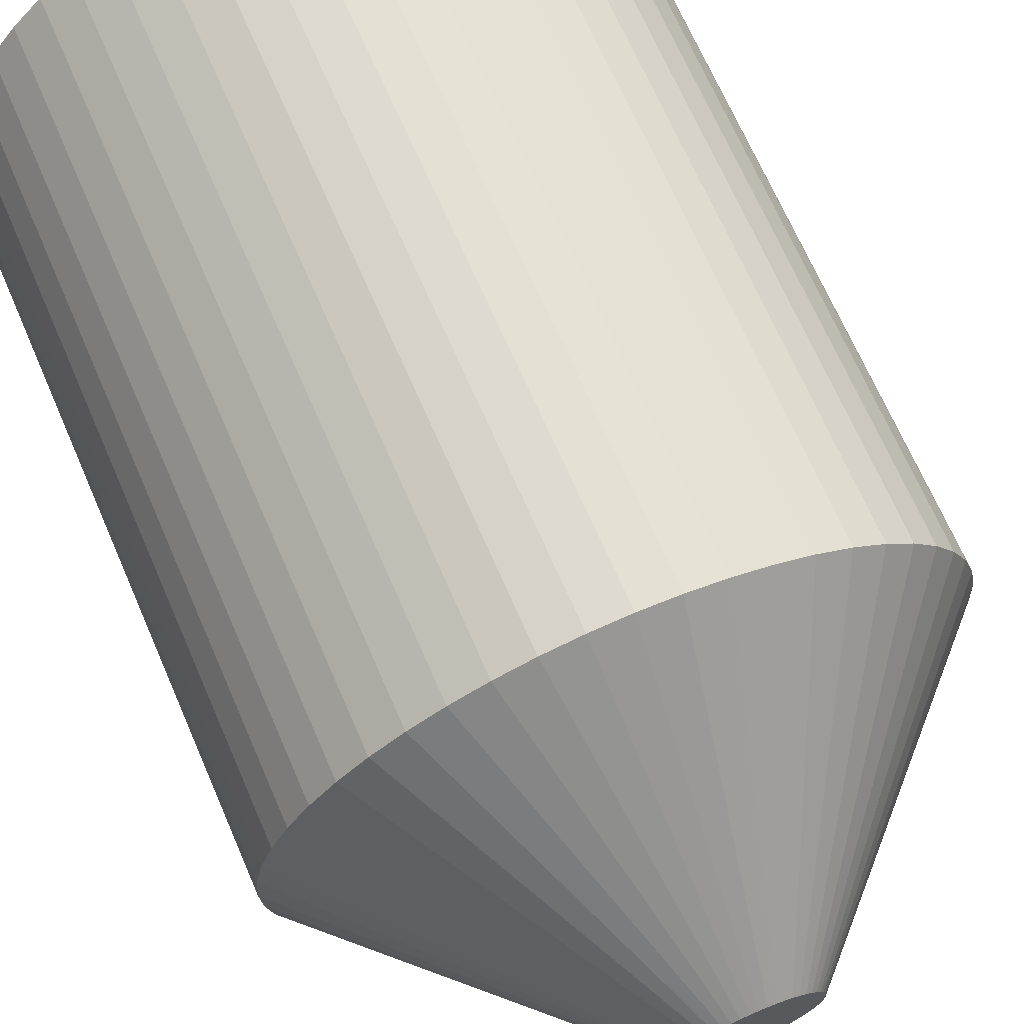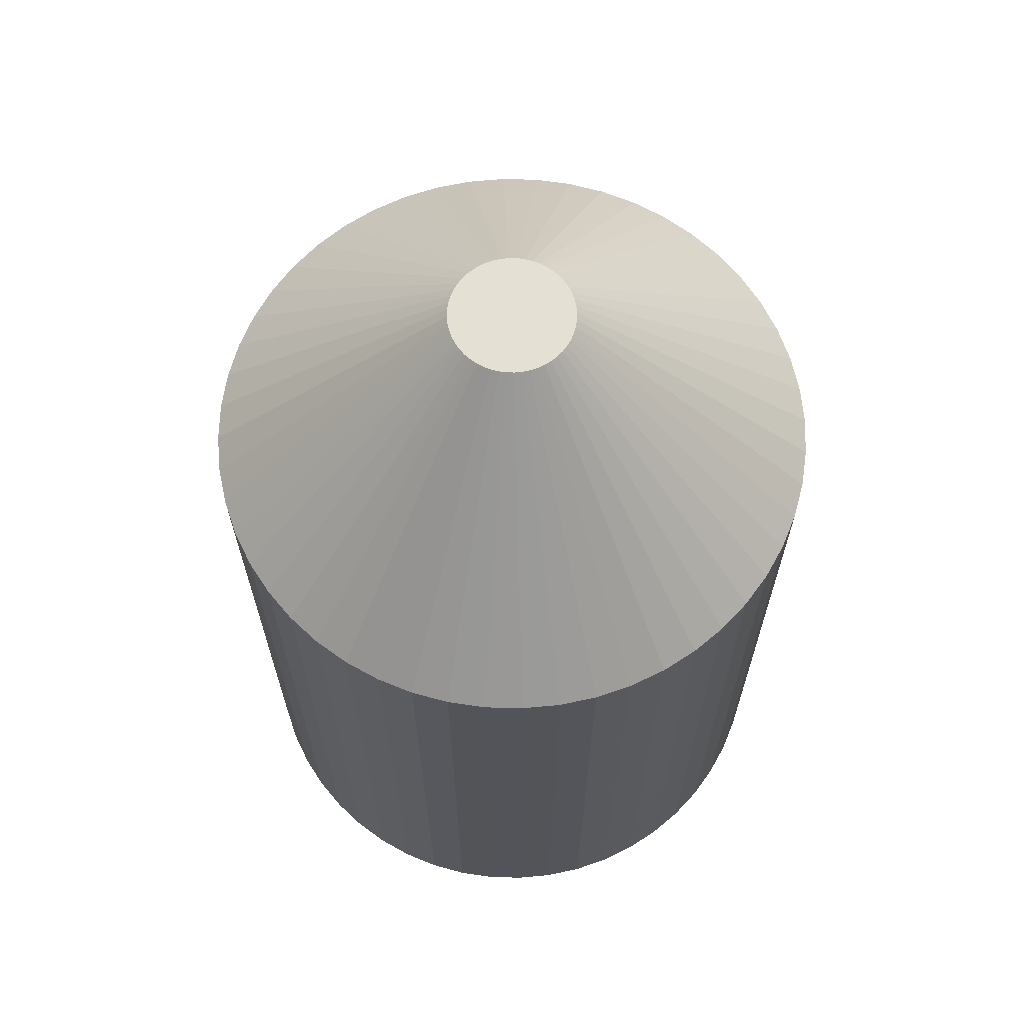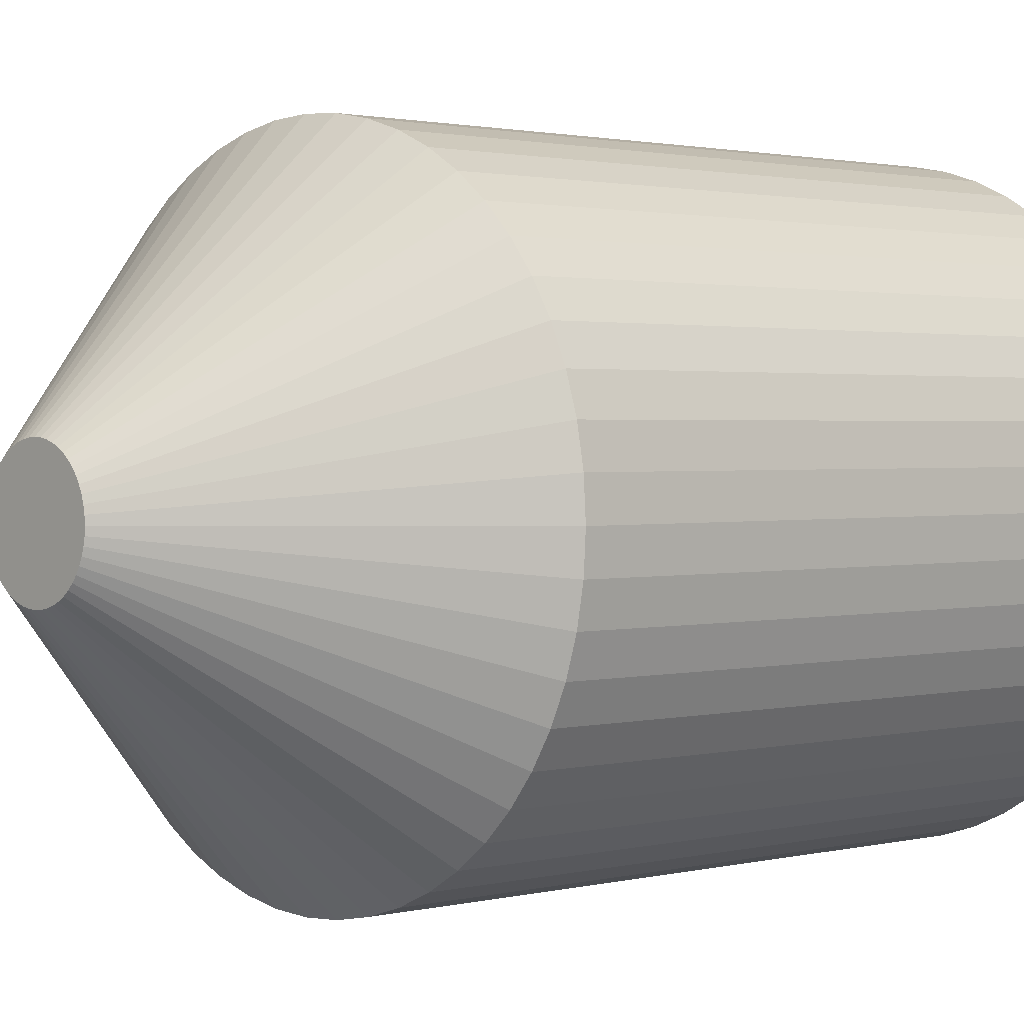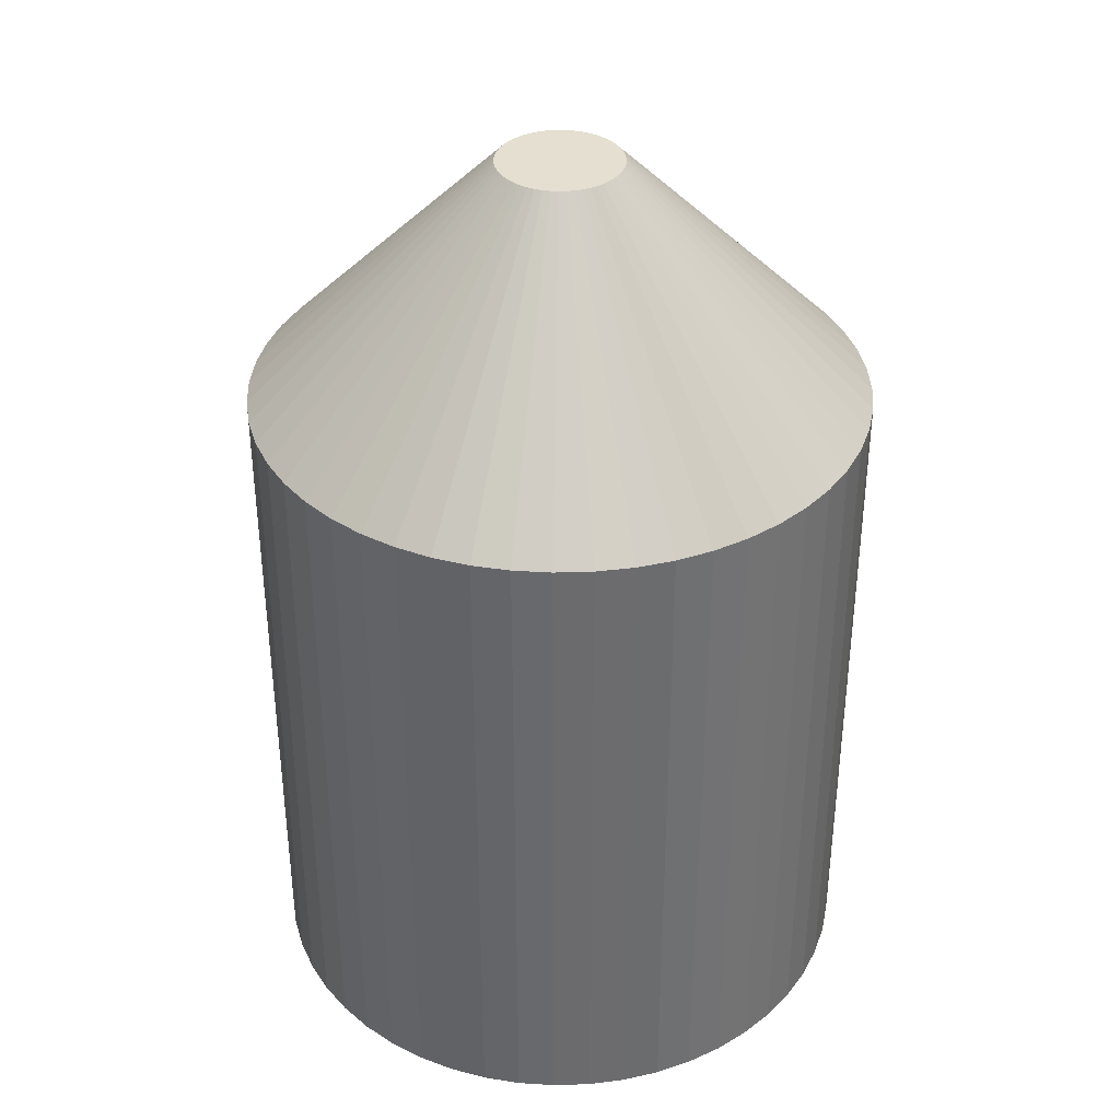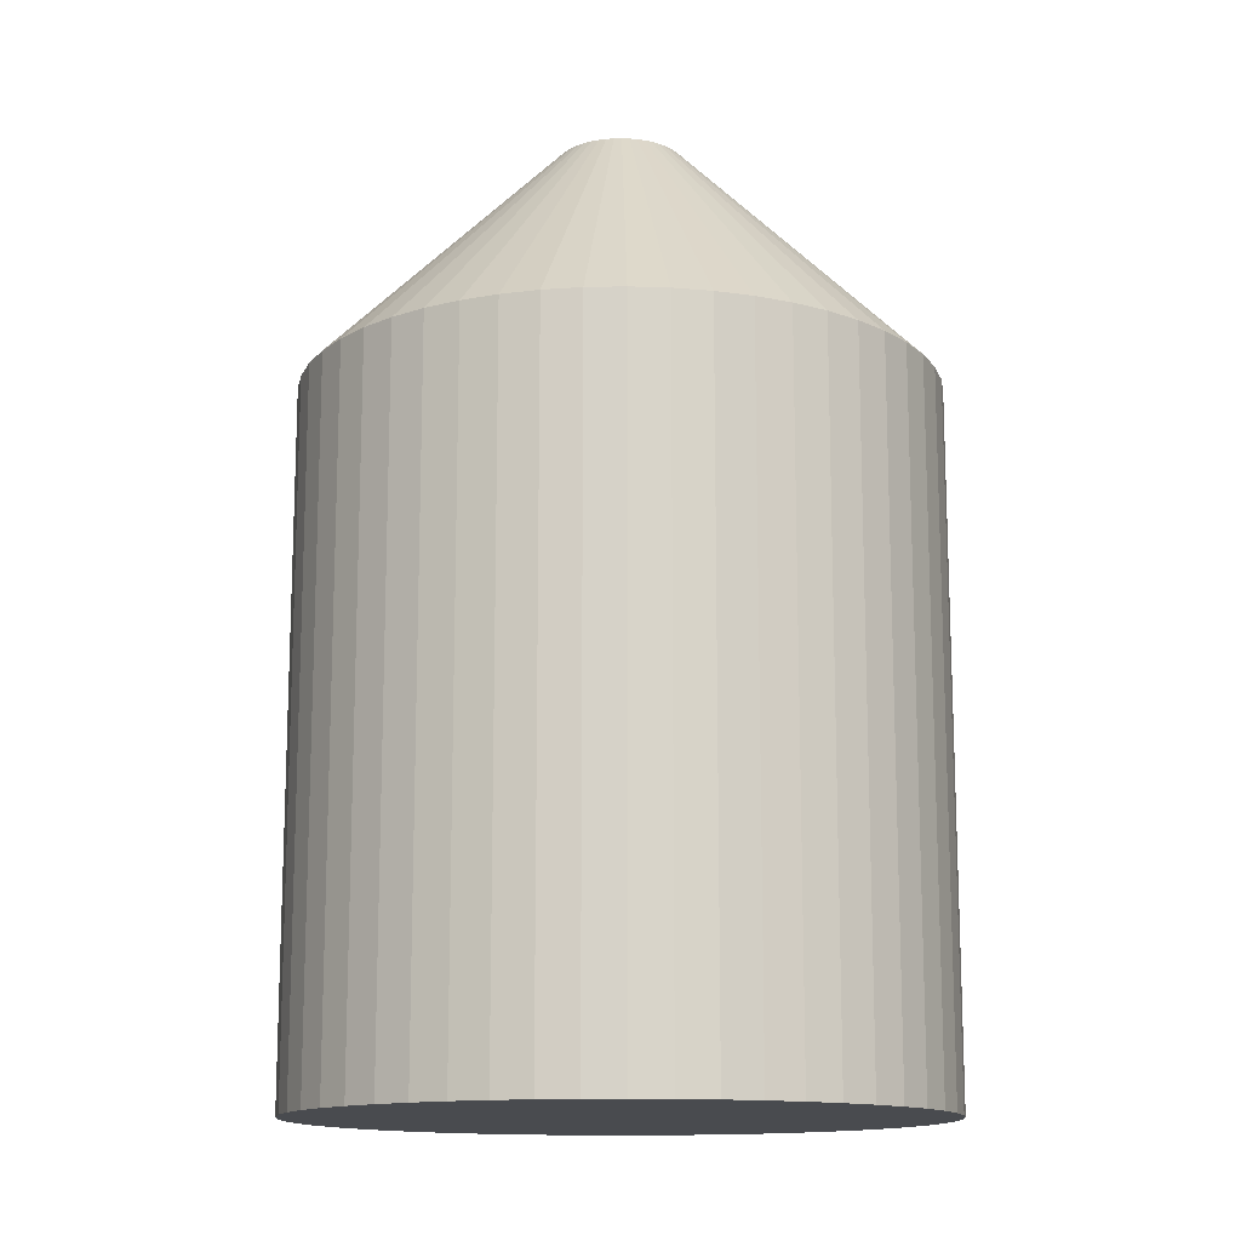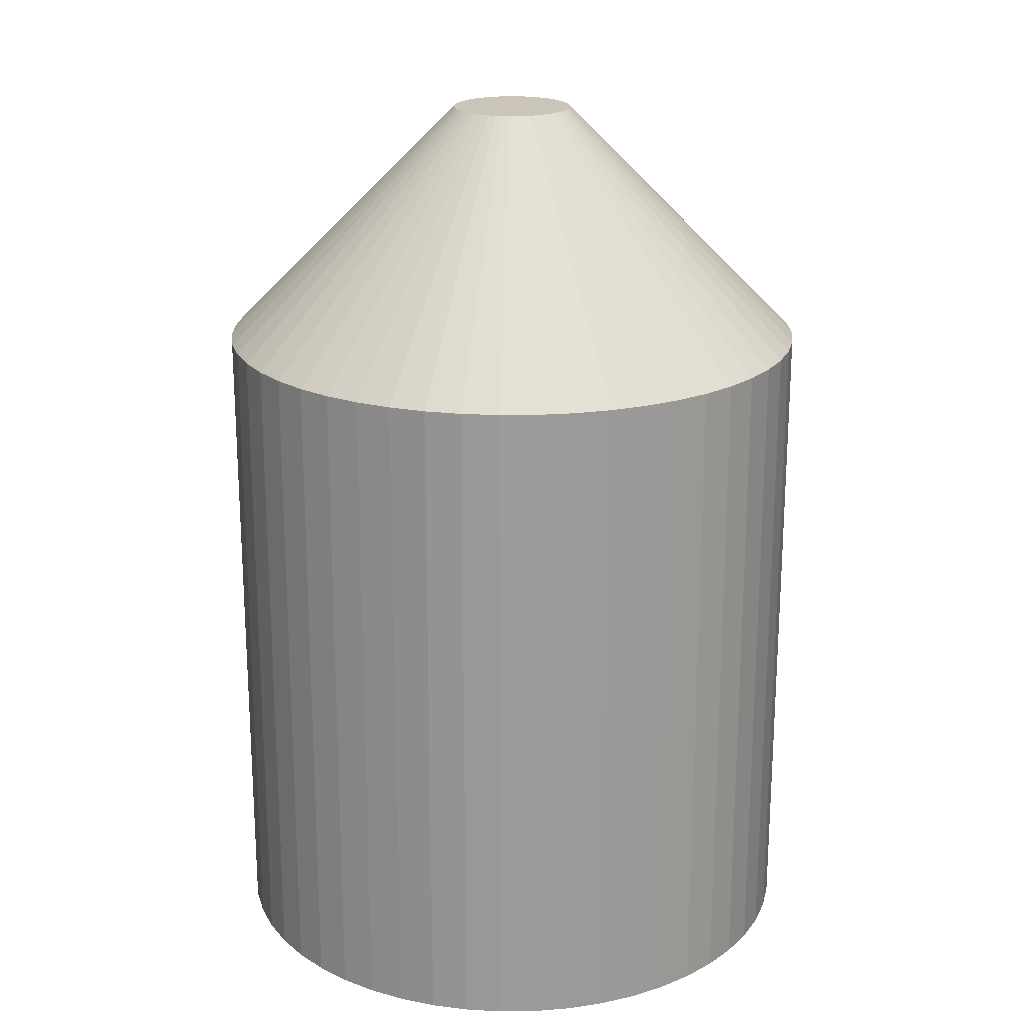
<metadata>
{"format":"obj","ext":"obj","renderer":"f3d","projection":"perspective","resolution":1024,"background":"white","views":[{"elev":68.3,"azim":156.6,"up":"+Z"},{"elev":66.2,"azim":-85.0,"up":"+Y"},{"elev":1.5,"azim":-132.8,"up":"+Z"},{"elev":36.7,"azim":35.8,"up":"+Y"},{"elev":-13.8,"azim":47.4,"up":"+Y"},{"elev":20.5,"azim":30.0,"up":"+Y"}]}
</metadata>
<code>
o Object4
v 0.3013 1.174 -2.482
v 0.3013 -4.326 -2.482
v 0 -4.326 -2.5
v -0.3013 -4.326 -2.482
v 0 1.174 -2.5
v 0 -4.326 -1e-06
v -0.5983 -4.326 -2.427
v -0.3013 1.174 -2.482
v 0.5983 1.174 -2.427
v 0.5983 -4.326 -2.427
v -0.8865 -4.326 -2.338
v -0.5983 1.174 -2.427
v 0.8865 1.174 -2.338
v 0.8865 -4.326 -2.338
v -1.162 -4.326 -2.214
v -0.8865 1.174 -2.338
v 1.162 1.174 -2.214
v 1.162 -4.326 -2.214
v -1.42 -4.326 -2.057
v -1.162 1.174 -2.214
v 1.42 1.174 -2.057
v 1.42 -4.326 -2.057
v -1.658 -4.326 -1.871
v -1.42 1.174 -2.057
v 1.658 1.174 -1.871
v 1.658 -4.326 -1.871
v -1.871 -4.326 -1.658
v -1.658 1.174 -1.871
v 1.871 1.174 -1.658
v 1.871 -4.326 -1.658
v -2.057 -4.326 -1.42
v -1.871 1.174 -1.658
v 2.057 1.174 -1.42
v 2.057 -4.326 -1.42
v -2.214 -4.326 -1.162
v -2.057 1.174 -1.42
v 2.214 1.174 -1.162
v 2.214 -4.326 -1.162
v -2.338 -4.326 -0.8865
v -2.214 1.174 -1.162
v 2.338 1.174 -0.8865
v 2.338 -4.326 -0.8865
v -2.427 -4.326 -0.5983
v -2.338 1.174 -0.8865
v 2.427 1.174 -0.5983
v 2.427 -4.326 -0.5983
v -2.482 -4.326 -0.3013
v -2.427 1.174 -0.5983
v 2.482 1.174 -0.3013
v 2.482 -4.326 -0.3013
v -2.5 -4.326 -1e-06
v -2.482 1.174 -0.3013
v 2.5 1.174 -0
v 2.5 -4.326 -1e-06
v 2.482 1.174 0.3013
v 2.482 -4.326 0.3013
v 0 -4.326 2.5
v -0.3013 -4.326 2.482
v 0.8865 -4.326 2.338
v 0.5983 -4.326 2.427
v 0.3013 -4.326 2.482
v 1.658 -4.326 1.871
v 1.42 -4.326 2.057
v 1.162 -4.326 2.214
v 2.214 -4.326 1.162
v 2.057 -4.326 1.42
v 1.871 -4.326 1.658
v 2.427 -4.326 0.5983
v 2.338 -4.326 0.8865
v -2.338 -4.326 0.8865
v -2.427 -4.326 0.5983
v -2.482 -4.326 0.3013
v -1.871 -4.326 1.658
v -2.057 -4.326 1.42
v -2.214 -4.326 1.162
v -1.162 -4.326 2.214
v -1.42 -4.326 2.057
v -1.658 -4.326 1.871
v -0.5983 -4.326 2.427
v -0.8865 -4.326 2.338
v -2.5 1.174 -0
v -2.482 1.174 0.3013
v 2.427 1.174 0.5983
v -2.427 1.174 0.5983
v 2.338 1.174 0.8865
v -2.338 1.174 0.8865
v 2.214 1.174 1.162
v -2.214 1.174 1.162
v 2.057 1.174 1.42
v -2.057 1.174 1.42
v 1.871 1.174 1.658
v -1.871 1.174 1.658
v 1.658 1.174 1.871
v -1.658 1.174 1.871
v 1.42 1.174 2.057
v -1.42 1.174 2.057
v 1.162 1.174 2.214
v -1.162 1.174 2.214
v 0.8865 1.174 2.338
v -0.8865 1.174 2.338
v 0.5983 1.174 2.427
v -0.5983 1.174 2.427
v 0.3013 1.174 2.482
v -0.3013 1.174 2.482
v 0 1.174 2.5
v 0.06027 3.174 -0.4964
v 0 3.174 -0.5
v -0.06027 3.174 -0.4964
v 0.1197 3.174 -0.4855
v -0.1197 3.174 -0.4855
v 0.1773 3.174 -0.4675
v -0.1773 3.174 -0.4675
v 0.2324 3.174 -0.4427
v -0.2324 3.174 -0.4427
v 0.284 3.174 -0.4115
v -0.284 3.174 -0.4115
v 0.3316 3.174 -0.3743
v -0.3316 3.174 -0.3743
v 0.3743 3.174 -0.3316
v -0.3743 3.174 -0.3316
v 0.4115 3.174 -0.284
v -0.4115 3.174 -0.284
v 0.4427 3.174 -0.2324
v -0.4427 3.174 -0.2324
v 0.4675 3.174 -0.1773
v -0.4675 3.174 -0.1773
v 0.4855 3.174 -0.1197
v -0.4855 3.174 -0.1197
v 0.4964 3.174 -0.06027
v -0.4964 3.174 -0.06027
v 0.5 3.174 -0
v 0.4964 3.174 0.06027
v -0.5 3.174 -0
v -0.4964 3.174 0.06027
v 0.4855 3.174 0.1197
v -0.4855 3.174 0.1197
v 0.4675 3.174 0.1773
v -0.4675 3.174 0.1773
v 0.4427 3.174 0.2324
v -0.4427 3.174 0.2324
v 0.4115 3.174 0.284
v -0.4115 3.174 0.284
v 0.3743 3.174 0.3316
v -0.3743 3.174 0.3316
v 0.3316 3.174 0.3743
v -0.3316 3.174 0.3743
v 0.284 3.174 0.4115
v -0.284 3.174 0.4115
v 0.2324 3.174 0.4427
v -0.2324 3.174 0.4427
v 0.1773 3.174 0.4675
v -0.1773 3.174 0.4675
v 0.1197 3.174 0.4855
v -0.1197 3.174 0.4855
v 0.06027 3.174 0.4964
v -0.06027 3.174 0.4964
v 0 3.174 0.5
v 0 3.174 -0
f 1 2 3
f 4 5 3
f 5 1 3
f 6 4 3
f 2 6 3
f 7 8 4
f 8 5 4
f 6 7 4
f 1 9 2
f 9 10 2
f 10 6 2
f 11 12 7
f 12 8 7
f 6 11 7
f 9 13 10
f 13 14 10
f 14 6 10
f 15 16 11
f 16 12 11
f 6 15 11
f 13 17 14
f 17 18 14
f 18 6 14
f 19 20 15
f 20 16 15
f 6 19 15
f 17 21 18
f 21 22 18
f 22 6 18
f 23 24 19
f 24 20 19
f 6 23 19
f 21 25 22
f 25 26 22
f 26 6 22
f 27 28 23
f 28 24 23
f 6 27 23
f 25 29 26
f 29 30 26
f 30 6 26
f 31 32 27
f 32 28 27
f 6 31 27
f 29 33 30
f 33 34 30
f 34 6 30
f 35 36 31
f 36 32 31
f 6 35 31
f 33 37 34
f 37 38 34
f 38 6 34
f 39 40 35
f 40 36 35
f 6 39 35
f 37 41 38
f 41 42 38
f 42 6 38
f 43 44 39
f 44 40 39
f 6 43 39
f 41 45 42
f 45 46 42
f 46 6 42
f 47 48 43
f 48 44 43
f 6 47 43
f 45 49 46
f 49 50 46
f 50 6 46
f 51 52 47
f 52 48 47
f 6 51 47
f 49 53 50
f 53 54 50
f 54 6 50
f 53 55 54
f 55 56 54
f 56 6 54
f 57 58 6
f 59 60 6
f 60 61 6
f 61 57 6
f 62 63 6
f 63 64 6
f 64 59 6
f 65 66 6
f 66 67 6
f 67 62 6
f 56 68 6
f 68 69 6
f 69 65 6
f 70 71 6
f 71 72 6
f 72 51 6
f 73 74 6
f 74 75 6
f 75 70 6
f 76 77 6
f 77 78 6
f 78 73 6
f 58 79 6
f 79 80 6
f 80 76 6
f 72 81 51
f 81 52 51
f 71 82 72
f 82 81 72
f 55 83 56
f 83 68 56
f 70 84 71
f 84 82 71
f 83 85 68
f 85 69 68
f 75 86 70
f 86 84 70
f 85 87 69
f 87 65 69
f 74 88 75
f 88 86 75
f 87 89 65
f 89 66 65
f 73 90 74
f 90 88 74
f 89 91 66
f 91 67 66
f 78 92 73
f 92 90 73
f 91 93 67
f 93 62 67
f 77 94 78
f 94 92 78
f 93 95 62
f 95 63 62
f 76 96 77
f 96 94 77
f 95 97 63
f 97 64 63
f 80 98 76
f 98 96 76
f 97 99 64
f 99 59 64
f 79 100 80
f 100 98 80
f 99 101 59
f 101 60 59
f 58 102 79
f 102 100 79
f 101 103 60
f 103 61 60
f 57 104 58
f 104 102 58
f 103 105 61
f 105 57 61
f 105 104 57
f 106 1 5
f 8 107 5
f 107 106 5
f 12 108 8
f 108 107 8
f 106 109 1
f 109 9 1
f 16 110 12
f 110 108 12
f 109 111 9
f 111 13 9
f 20 112 16
f 112 110 16
f 111 113 13
f 113 17 13
f 24 114 20
f 114 112 20
f 113 115 17
f 115 21 17
f 28 116 24
f 116 114 24
f 115 117 21
f 117 25 21
f 32 118 28
f 118 116 28
f 117 119 25
f 119 29 25
f 36 120 32
f 120 118 32
f 119 121 29
f 121 33 29
f 40 122 36
f 122 120 36
f 121 123 33
f 123 37 33
f 44 124 40
f 124 122 40
f 123 125 37
f 125 41 37
f 48 126 44
f 126 124 44
f 125 127 41
f 127 45 41
f 52 128 48
f 128 126 48
f 127 129 45
f 129 49 45
f 81 130 52
f 130 128 52
f 129 131 49
f 131 53 49
f 131 132 53
f 132 55 53
f 82 133 81
f 133 130 81
f 84 134 82
f 134 133 82
f 132 135 55
f 135 83 55
f 86 136 84
f 136 134 84
f 135 137 83
f 137 85 83
f 88 138 86
f 138 136 86
f 137 139 85
f 139 87 85
f 90 140 88
f 140 138 88
f 139 141 87
f 141 89 87
f 92 142 90
f 142 140 90
f 141 143 89
f 143 91 89
f 94 144 92
f 144 142 92
f 143 145 91
f 145 93 91
f 96 146 94
f 146 144 94
f 145 147 93
f 147 95 93
f 98 148 96
f 148 146 96
f 147 149 95
f 149 97 95
f 100 150 98
f 150 148 98
f 149 151 97
f 151 99 97
f 102 152 100
f 152 150 100
f 151 153 99
f 153 101 99
f 104 154 102
f 154 152 102
f 153 155 101
f 155 103 101
f 105 156 104
f 156 154 104
f 155 157 103
f 157 105 103
f 157 156 105
f 158 106 107
f 108 158 107
f 110 158 108
f 158 109 106
f 112 158 110
f 158 111 109
f 114 158 112
f 158 113 111
f 116 158 114
f 158 115 113
f 118 158 116
f 158 117 115
f 120 158 118
f 158 119 117
f 122 158 120
f 158 121 119
f 124 158 122
f 158 123 121
f 126 158 124
f 158 125 123
f 128 158 126
f 158 127 125
f 130 158 128
f 158 129 127
f 133 158 130
f 158 131 129
f 158 132 131
f 157 155 158
f 152 154 158
f 154 156 158
f 156 157 158
f 146 148 158
f 148 150 158
f 150 152 158
f 140 142 158
f 142 144 158
f 144 146 158
f 134 136 158
f 136 138 158
f 138 140 158
f 133 134 158
f 137 135 158
f 135 132 158
f 143 141 158
f 141 139 158
f 139 137 158
f 149 147 158
f 147 145 158
f 145 143 158
f 155 153 158
f 153 151 158
f 151 149 158

</code>
